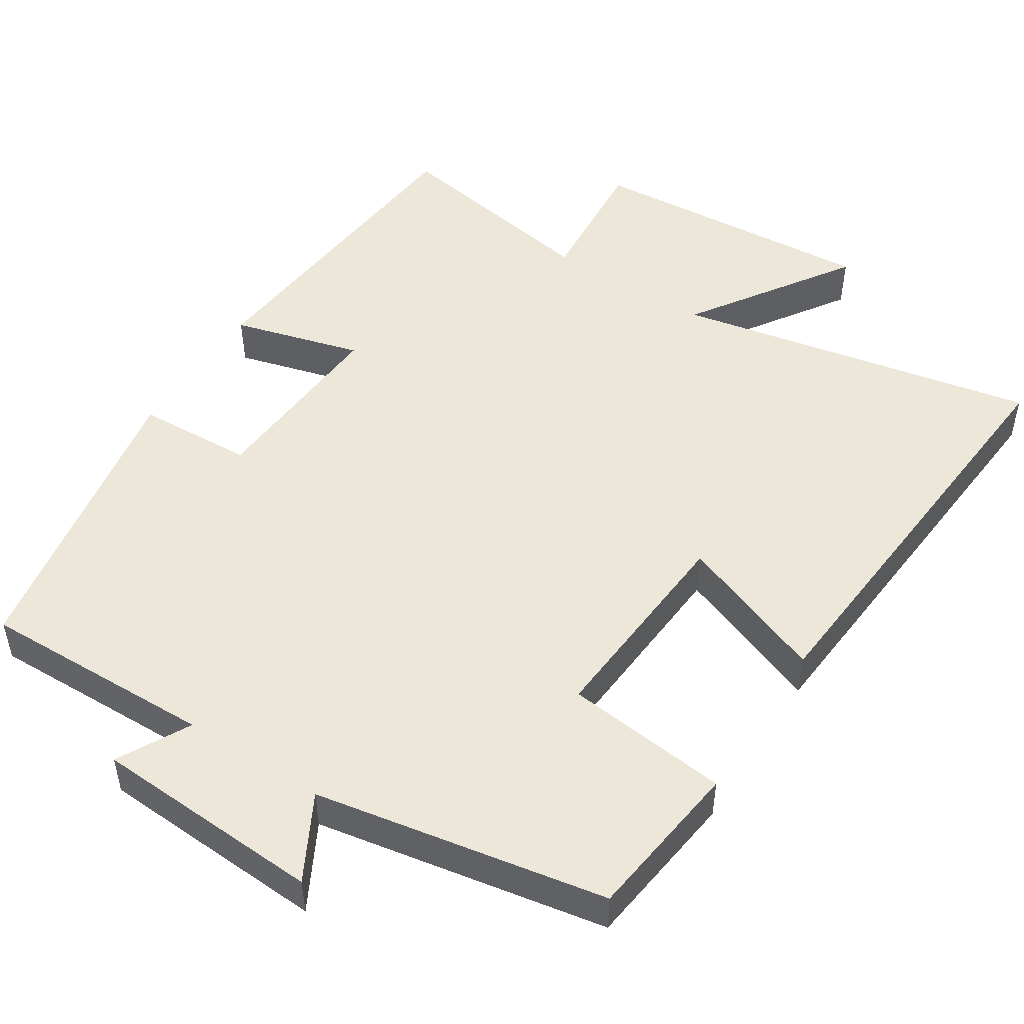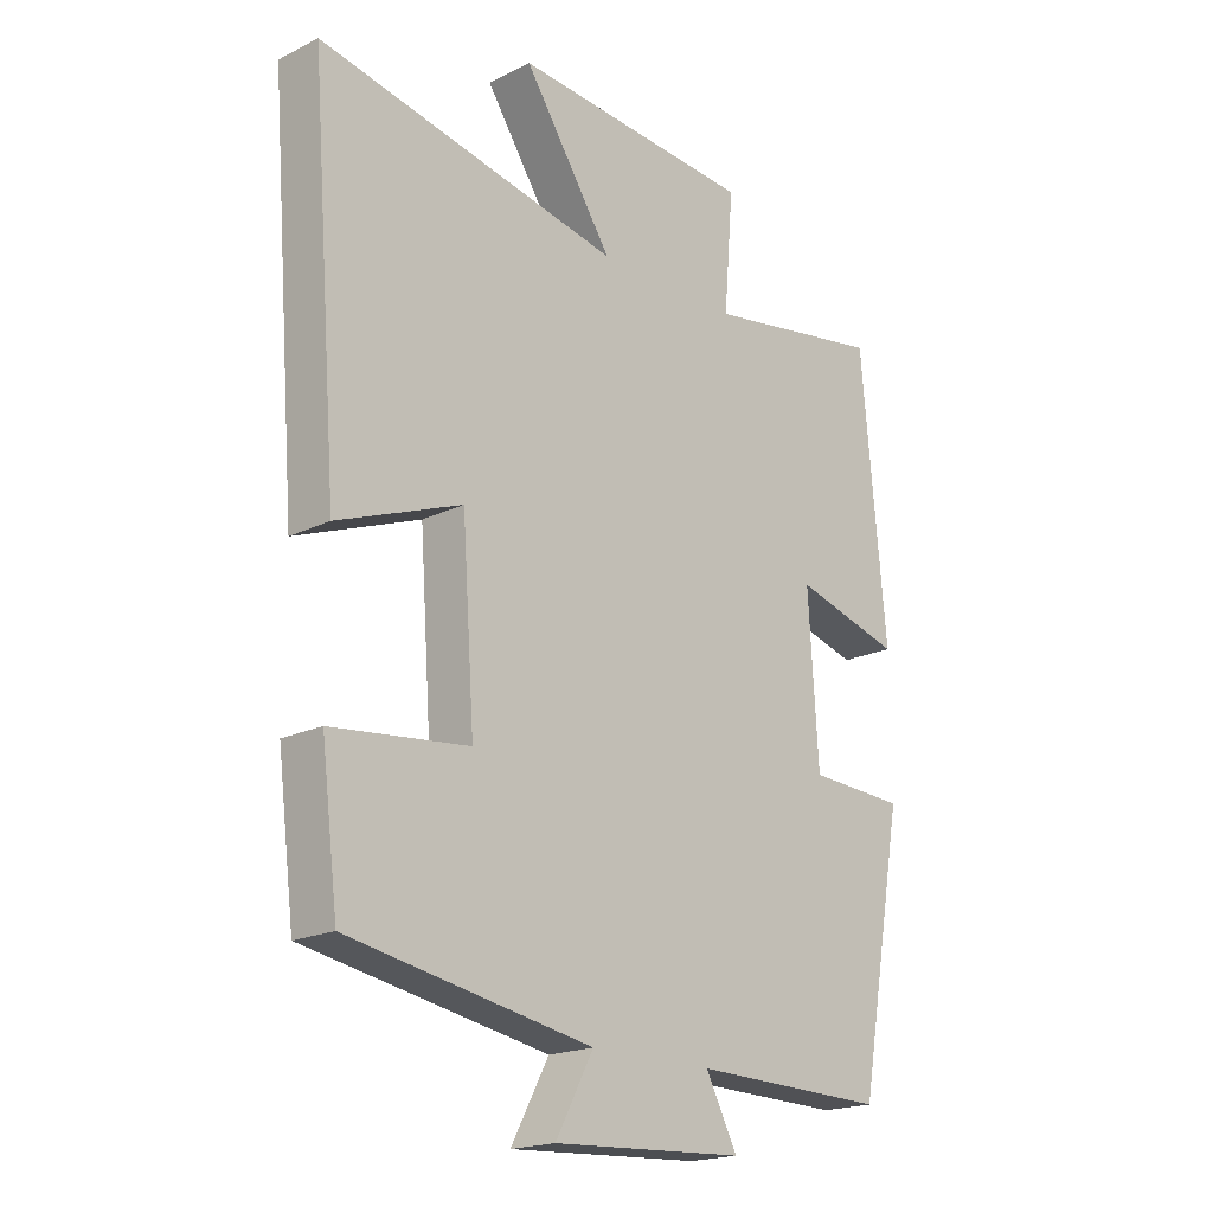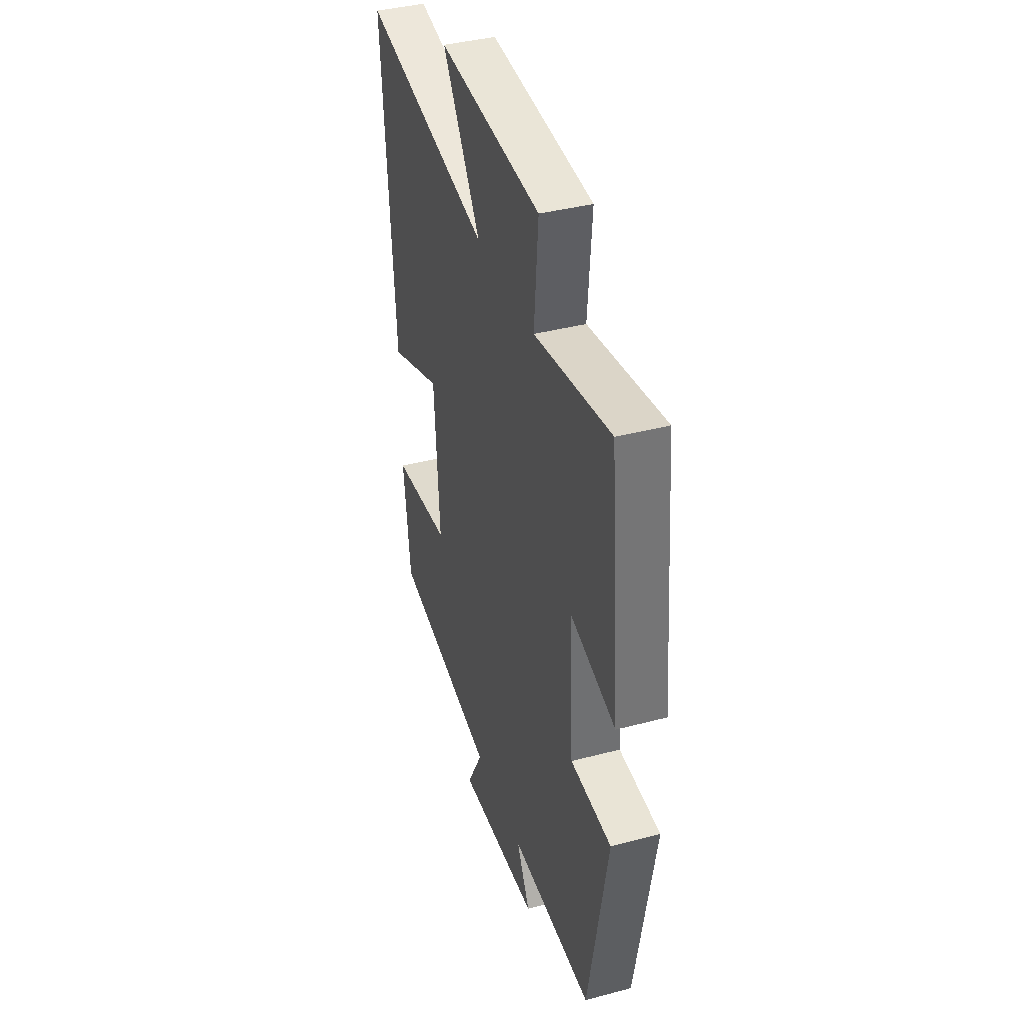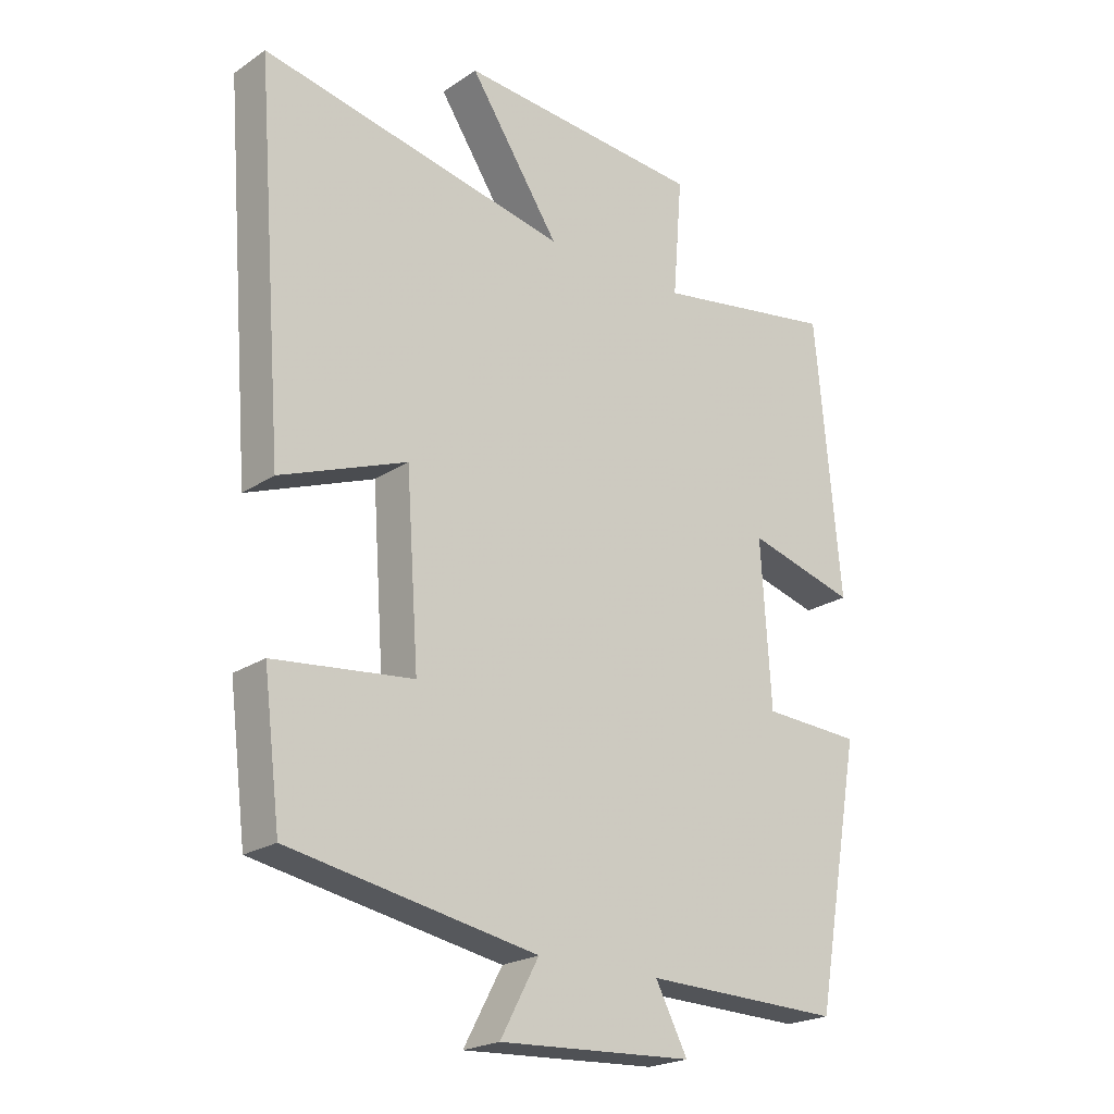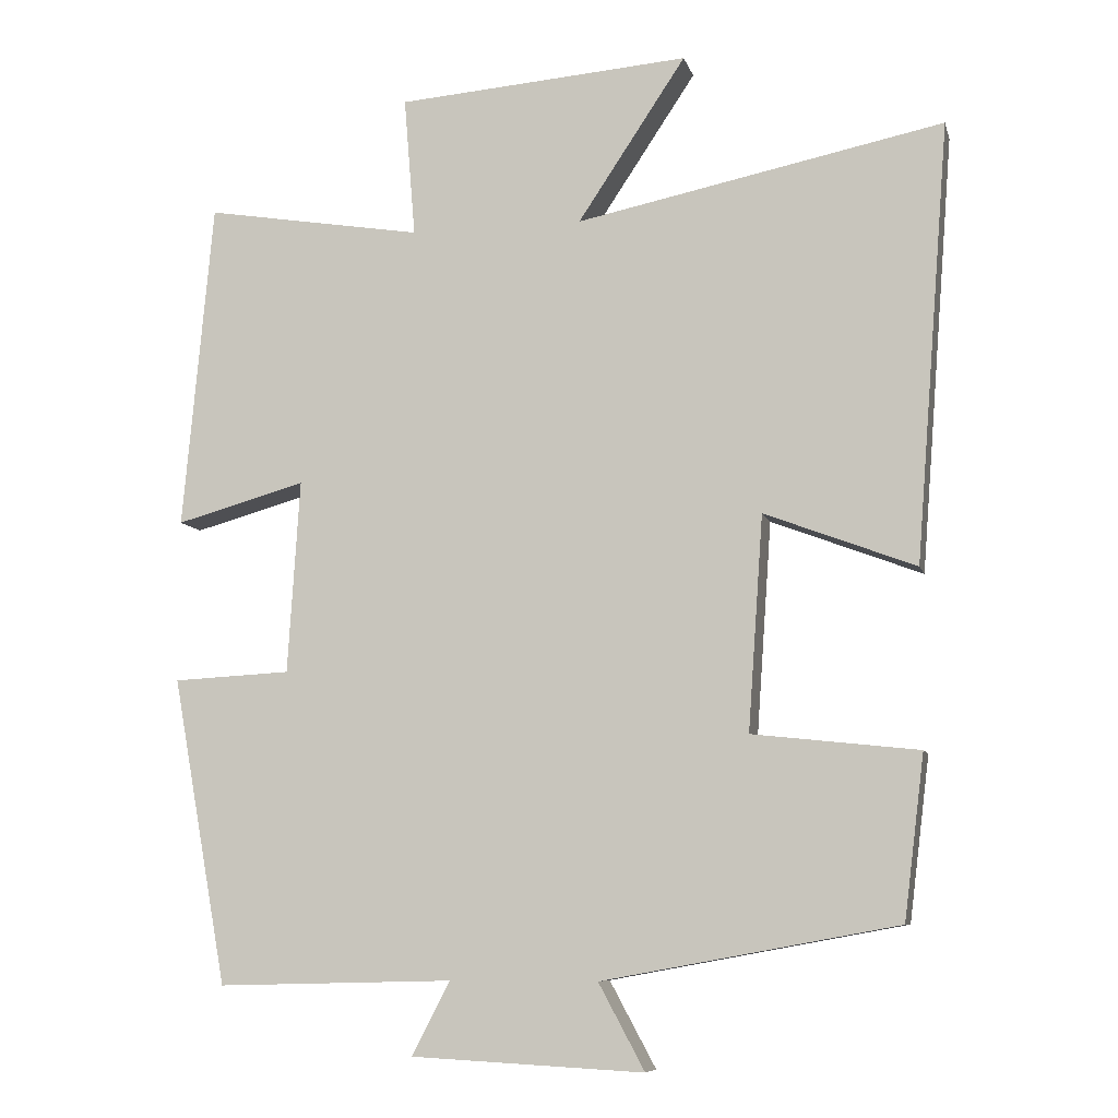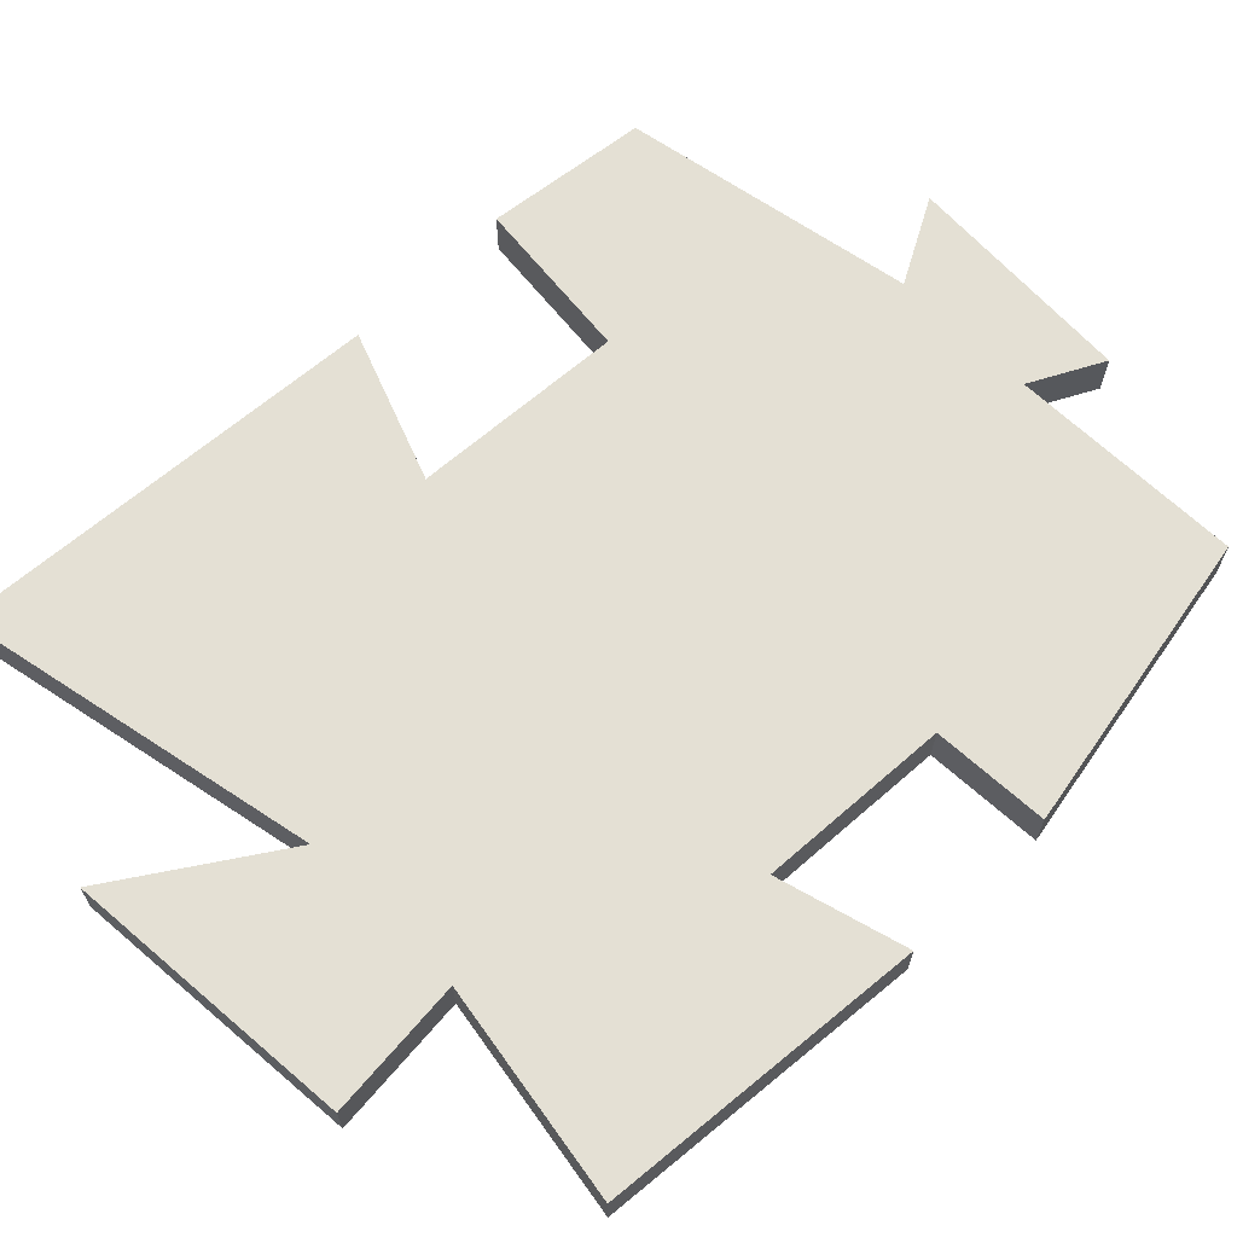
<metadata>
{"format":"obj","ext":"obj","renderer":"f3d","projection":"perspective","resolution":1024,"background":"white","views":[{"elev":49.9,"azim":-147.2,"up":"+Y"},{"elev":-19.1,"azim":-47.1,"up":"+Z"},{"elev":39.4,"azim":71.8,"up":"+Z"},{"elev":-21.9,"azim":-40.9,"up":"+Z"},{"elev":-8.3,"azim":-166.4,"up":"+Z"},{"elev":66.1,"azim":45.1,"up":"+Y"}]}
</metadata>
<code>
v 0.427 0.07 -0.508
v 0.114 0.07 -0.5
v 0.165 0.07 -0.597
v -0.143 0.07 -0.613
v -0.082 0.07 -0.5
v -0.473 0.07 -0.428
v -0.5 0.07 -0.212
v -0.28 0.07 -0.188
v -0.3 0.07 0.096
v -0.5 0.07 0.02
v -0.545 0.07 0.599
v -0.059 0.07 0.5
v -0.202 0.07 0.715
v 0.186 0.07 0.685
v 0.171 0.07 0.5
v 0.46 0.07 0.548
v 0.5 0.07 0.114
v 0.328 0.07 0.162
v 0.344 0.07 -0.094
v 0.5 0.07 -0.102
v 0.427 0 -0.508
v 0.114 0 -0.5
v 0.165 0 -0.597
v -0.143 0 -0.613
v -0.082 0 -0.5
v -0.473 0 -0.428
v -0.5 0 -0.212
v -0.28 0 -0.188
v -0.3 0 0.096
v -0.5 0 0.02
v -0.545 0 0.599
v -0.059 0 0.5
v -0.202 0 0.715
v 0.186 0 0.685
v 0.171 0 0.5
v 0.46 0 0.548
v 0.5 0 0.114
v 0.328 0 0.162
v 0.344 0 -0.094
v 0.5 0 -0.102
f 19 20 1 2
f 18 19 2
f 15 16 17 18
f 15 18 2
f 12 13 14 15
f 12 15 2
f 9 10 11 12
f 8 9 12 2
f 7 8 2
f 6 7 2
f 5 6 2
f 2 3 4 5
f 22 21 40 39
f 22 39 38
f 38 37 36 35
f 22 38 35
f 35 34 33 32
f 22 35 32
f 32 31 30 29
f 22 32 29 28
f 22 28 27
f 22 27 26
f 22 26 25
f 25 24 23 22
f 1 21 22 2
f 2 22 23 3
f 3 23 24 4
f 4 24 25 5
f 5 25 26 6
f 6 26 27 7
f 7 27 28 8
f 8 28 29 9
f 9 29 30 10
f 10 30 31 11
f 11 31 32 12
f 12 32 33 13
f 13 33 34 14
f 14 34 35 15
f 15 35 36 16
f 16 36 37 17
f 17 37 38 18
f 18 38 39 19
f 19 39 40 20
f 20 40 21 1

</code>
